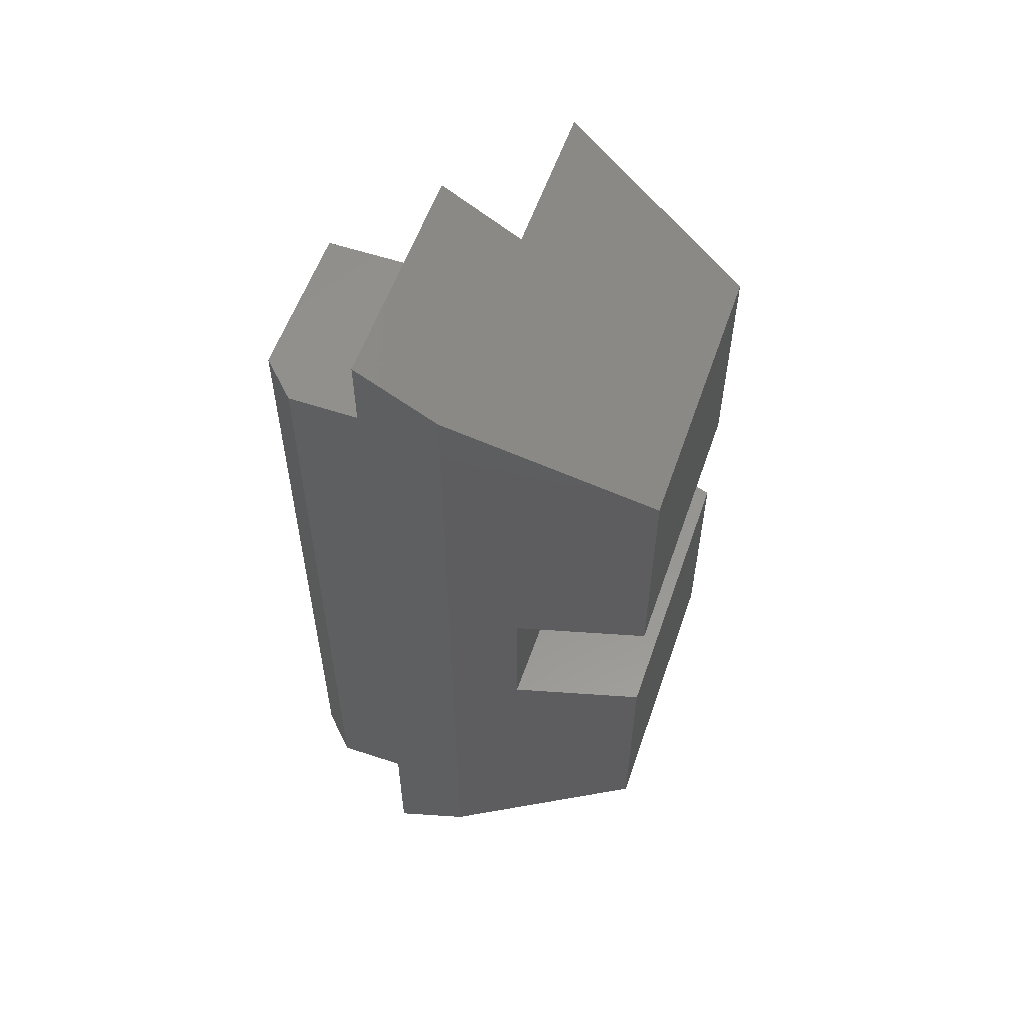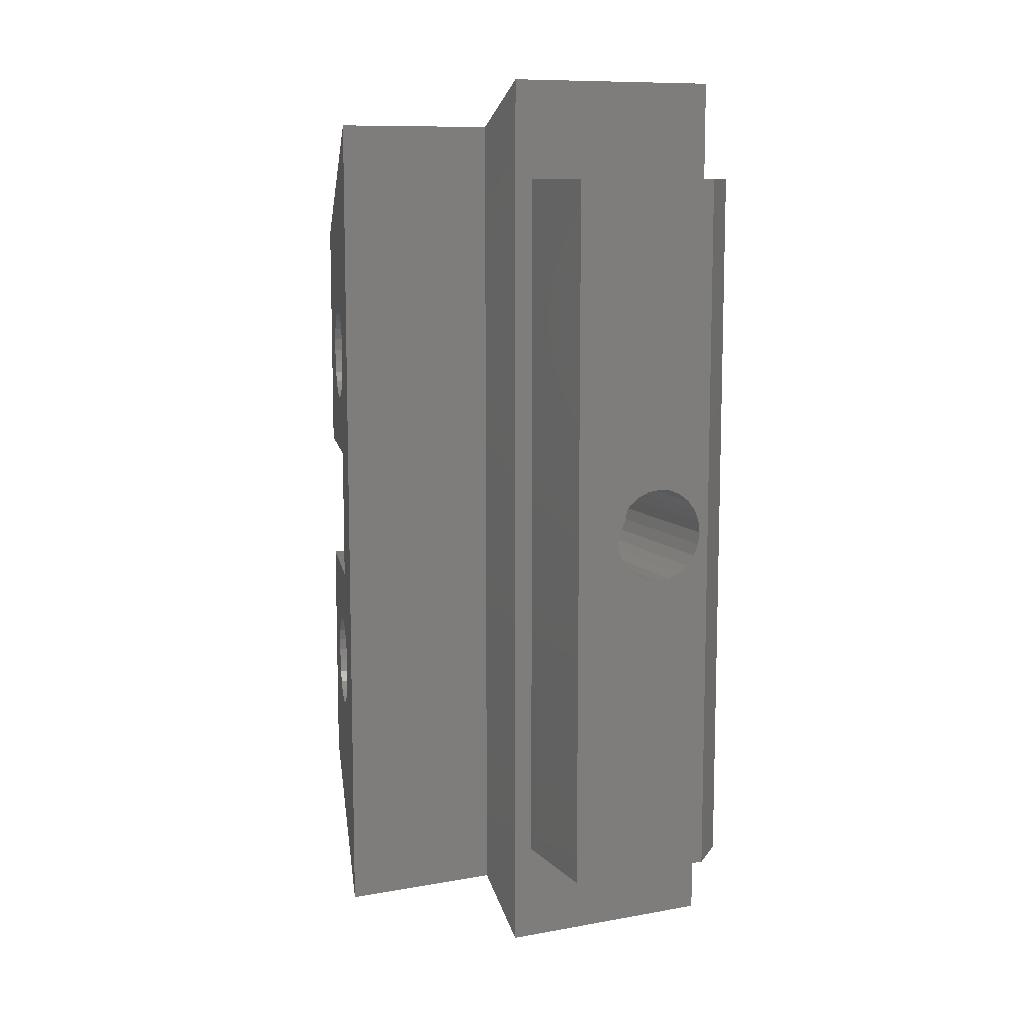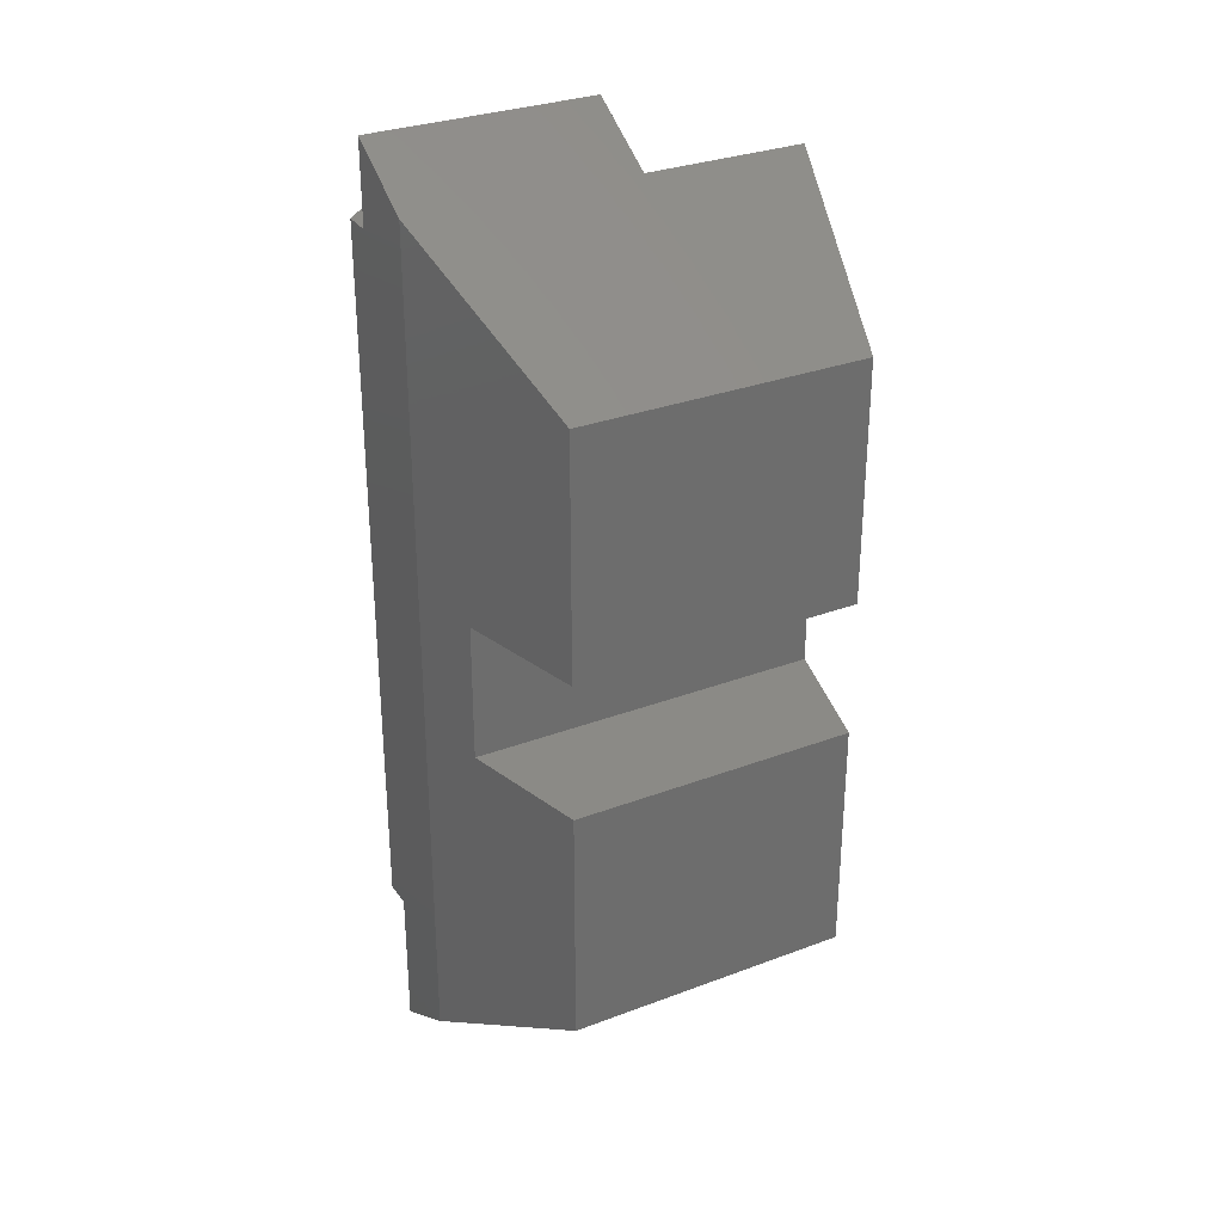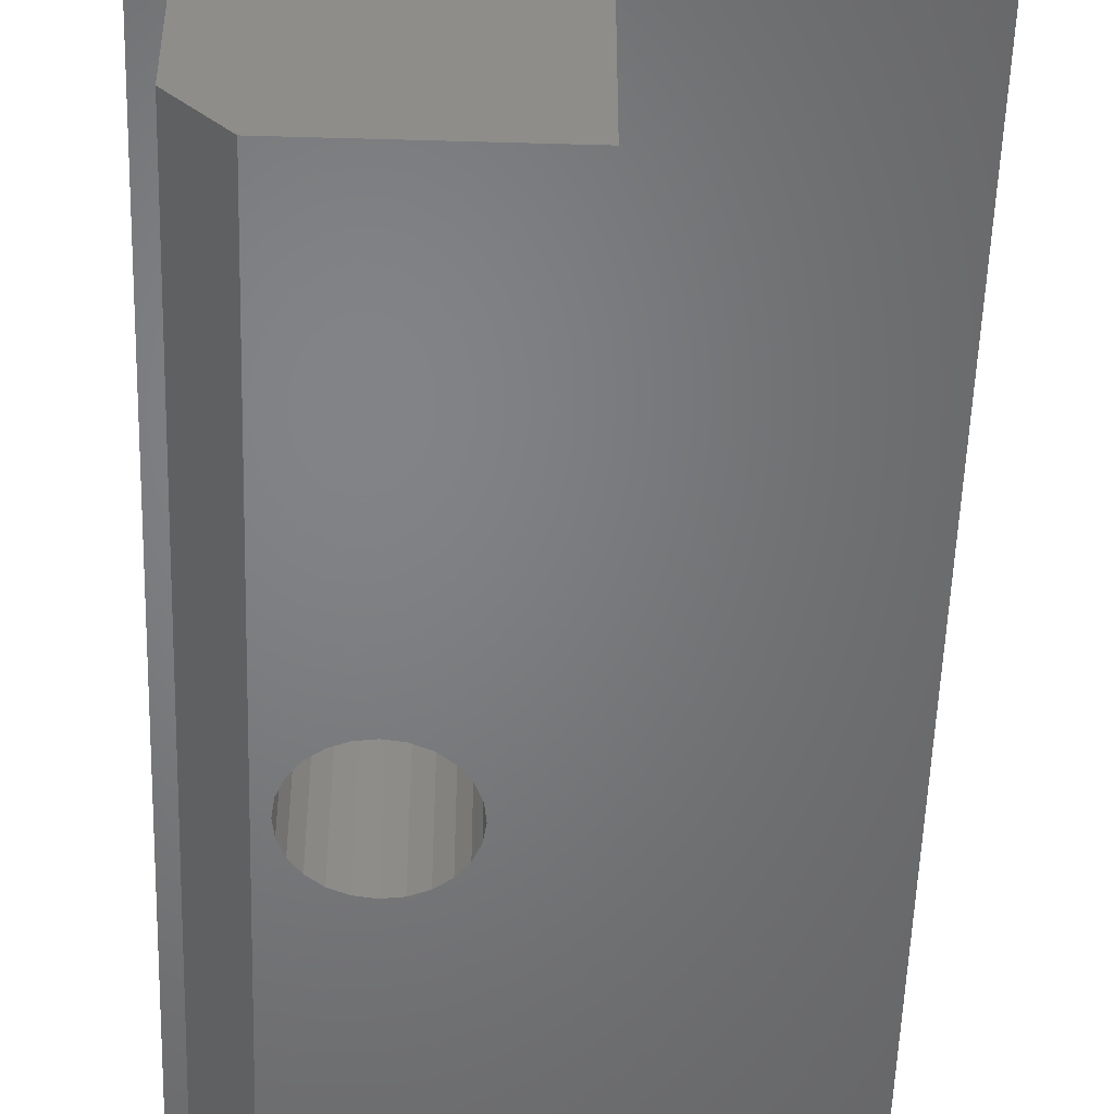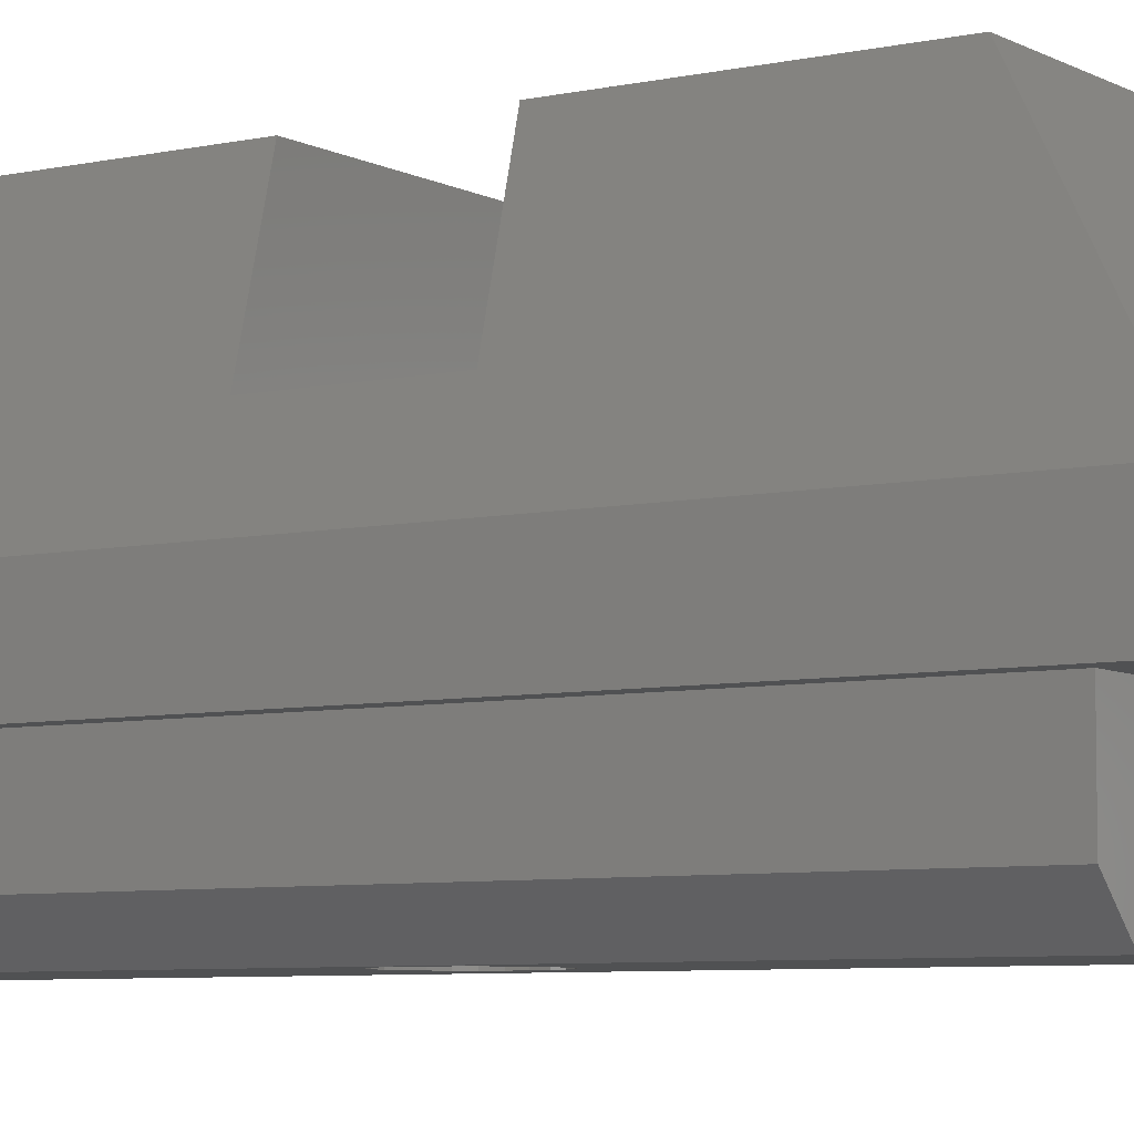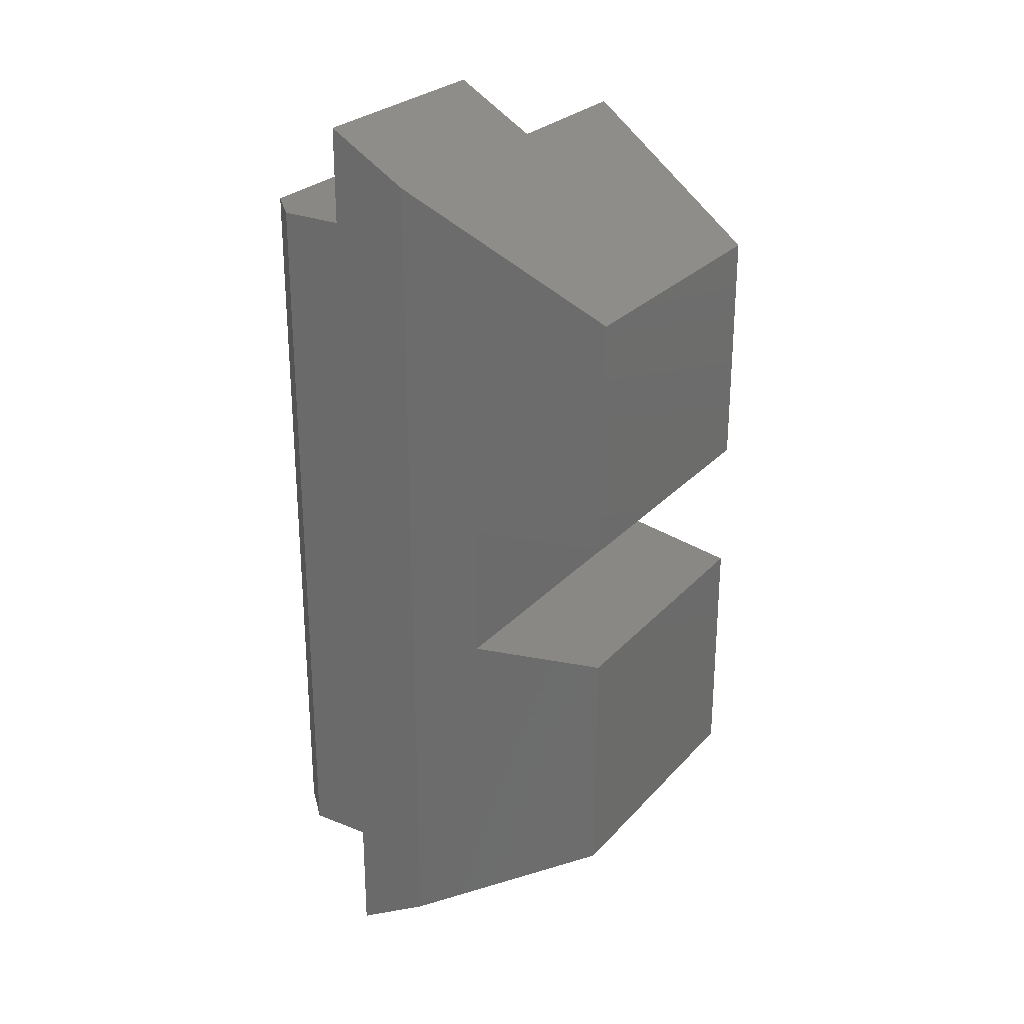
<metadata>
{"format":"stl","ext":"stl","renderer":"f3d","projection":"perspective","resolution":1024,"background":"white","views":[{"elev":57.0,"azim":-71.0,"up":"+Y"},{"elev":10.1,"azim":155.4,"up":"+Y"},{"elev":30.7,"azim":-28.5,"up":"+Y"},{"elev":-51.2,"azim":-1.8,"up":"+Z"},{"elev":-6.5,"azim":-56.6,"up":"+Z"},{"elev":26.5,"azim":-58.0,"up":"+Y"}]}
</metadata>
<code>
# stl→obj: 179 verts, 354 faces
v 0.5 12 2.9
v 0.5 -10.81 4.9
v 0.5 -12 2.9
v 0.5 10.81 4.9
v 4.627 10.81 4.9
v 4.6 -10.75 5
v 4.627 -10.81 4.9
v 4.6 10.75 5
v 4.101 -5.583 6.879
v 3.3 -7.833 9.9
v 4.168 -5.384 6.629
v 4.219 -5.125 6.437
v 4.251 -4.824 6.317
v 4.262 -4.5 6.275
v 4.024 -5.707 7.171
v 3.941 -5.75 7.484
v 4.251 -4.176 6.317
v 4.219 -3.875 6.437
v 4.168 -3.616 6.629
v 4.162 -1.75 6.65
v 4.101 -3.417 6.879
v 4.024 -3.293 7.171
v 3.941 -3.25 7.484
v 3.3 -1.75 9.9
v 4.162 1.75 6.65
v 4.251 4.176 6.317
v 4.219 3.875 6.437
v 4.168 3.616 6.629
v 4.101 3.417 6.879
v 4.024 3.293 7.171
v 3.941 3.25 7.484
v 4.262 4.5 6.275
v 4.251 4.824 6.317
v 4.219 5.125 6.437
v 4.168 5.384 6.629
v 4.101 5.583 6.879
v 4.024 5.707 7.171
v 3.941 5.75 7.484
v 3.3 7.833 9.9
v 3.3 1.75 9.9
v 3.631 4.176 8.651
v 3.663 3.875 8.53
v 3.714 3.616 8.338
v 3.781 3.417 8.088
v 3.858 3.293 7.796
v 3.621 4.5 8.692
v 3.631 4.824 8.651
v 3.663 5.125 8.53
v 3.714 5.384 8.338
v 3.781 5.583 8.088
v 3.858 5.707 7.796
v 3.663 -5.125 8.53
v 3.714 -5.384 8.338
v 3.781 -5.583 8.088
v 3.858 -5.707 7.796
v 3.631 -4.824 8.651
v 3.621 -4.5 8.692
v 3.631 -4.176 8.651
v 3.663 -3.875 8.53
v 3.714 -3.616 8.338
v 3.781 -3.417 8.088
v 3.858 -3.293 7.796
v -5.3 -10.81 4.9
v -5.3 12 2.9
v -5.3 -12 2.9
v -5.3 10.81 4.9
v -4.8 9.4 0.9
v -3.9 -9.4 0
v -4.8 -9.4 0.9
v -3.9 9.4 0
v -3.607 0.3235 4.15
v -3.607 -0.3235 4.15
v -3.65 0 4.15
v -3.483 0.625 4.15
v -3.483 -0.625 4.15
v -3.284 -0.8839 4.15
v -3.284 0.8839 4.15
v -3.025 -1.083 4.15
v -3.025 1.083 4.15
v -2.724 -1.207 4.15
v -2.724 1.207 4.15
v -2.4 -1.25 4.15
v -2.4 1.25 4.15
v -2.076 1.207 4.15
v -2.076 -1.207 4.15
v -1.775 1.083 4.15
v -1.775 -1.083 4.15
v -1.516 -0.8839 4.15
v -1.516 0.8839 4.15
v -1.317 0.625 4.15
v -1.317 -0.625 4.15
v -1.193 0.3235 4.15
v -1.193 -0.3235 4.15
v -1.15 0 4.15
v -3.65 0 0
v -3.607 0.3235 0
v 0 9.4 0
v -3.483 0.625 0
v -3.284 0.8839 0
v -3.025 1.083 0
v -2.724 1.207 0
v -2.4 1.25 0
v -2.076 1.207 0
v -1.775 1.083 0
v -1.516 0.8839 0
v -1.317 0.625 0
v -1.193 0.3235 0
v -1.15 0 0
v -3.607 -0.3235 0
v 0 -9.4 0
v -3.483 -0.625 0
v -3.284 -0.8839 0
v -3.025 -1.083 0
v -2.724 -1.207 0
v -2.4 -1.25 0
v -2.076 -1.207 0
v -1.775 -1.083 0
v -1.516 -0.8839 0
v -1.317 -0.625 0
v -1.193 -0.3235 0
v 3.473 5.384 8.274
v 3.539 5.583 8.024
v 4.009 4.824 6.252
v 3.977 5.125 6.373
v 0 -9.4 2.9
v -4.8 -9.4 2.9
v -4.8 9.4 2.9
v 0 9.4 2.9
v -3.973 7.833 9.9
v -4.836 1.75 6.65
v -3.973 1.75 9.9
v -4.836 -1.75 6.65
v -3.973 -7.833 9.9
v -3.973 -1.75 9.9
v -4.836 1.472 6.65
v 3.782 3.293 7.107
v 3.86 3.417 6.815
v 3.422 -3.875 8.466
v 3.39 -4.176 8.587
v 3.86 -5.583 6.815
v 3.926 -5.384 6.565
v 3.473 -5.384 8.274
v 3.539 -5.583 8.024
v 3.422 -5.125 8.466
v 3.39 -4.824 8.587
v 3.473 -3.616 8.274
v 3.539 -3.417 8.024
v 3.782 -5.707 7.107
v 3.616 -5.707 7.732
v 3.699 -5.75 7.419
v 3.977 -5.125 6.373
v 4.009 -4.824 6.252
v 3.379 -4.5 8.628
v 4.02 -4.5 6.211
v 4.009 -4.176 6.252
v 3.977 -3.875 6.373
v 3.926 -3.616 6.565
v 3.86 -3.417 6.815
v 3.782 -3.293 7.107
v 3.616 -3.293 7.732
v 3.699 -3.25 7.419
v 3.926 3.616 6.565
v 3.616 5.707 7.732
v 3.699 5.75 7.419
v 4.009 4.176 6.252
v 3.977 3.875 6.373
v 3.539 3.417 8.024
v 3.616 3.293 7.732
v 3.782 5.707 7.107
v 3.422 5.125 8.466
v 3.473 3.616 8.274
v 3.699 3.25 7.419
v 3.39 4.176 8.587
v 3.379 4.5 8.628
v 3.422 3.875 8.466
v 4.02 4.5 6.211
v 3.39 4.824 8.587
v 3.926 5.384 6.565
v 3.86 5.583 6.815
f 1 2 3
f 2 1 4
f 5 6 7
f 6 5 8
f 6 9 10
f 9 6 11
f 11 6 12
f 12 6 13
f 13 6 14
f 14 6 8
f 10 9 15
f 10 15 16
f 14 8 17
f 17 8 18
f 18 8 19
f 19 8 20
f 19 20 21
f 21 20 22
f 22 20 23
f 23 20 24
f 20 8 25
f 25 8 26
f 25 26 27
f 25 27 28
f 25 28 29
f 25 29 30
f 25 30 31
f 26 8 32
f 32 8 33
f 33 8 34
f 34 8 35
f 35 8 36
f 36 8 37
f 37 8 38
f 38 8 39
f 40 41 39
f 41 40 42
f 42 40 43
f 43 40 25
f 43 25 44
f 44 25 45
f 45 25 31
f 39 41 46
f 39 46 47
f 39 47 48
f 39 48 49
f 39 49 50
f 39 50 51
f 39 51 38
f 10 52 24
f 52 10 53
f 53 10 54
f 54 10 55
f 55 10 16
f 24 52 56
f 24 56 57
f 24 57 58
f 24 58 59
f 24 59 60
f 24 60 61
f 24 61 62
f 24 62 23
f 63 64 65
f 64 63 66
f 67 68 69
f 68 67 70
f 71 72 73
f 72 71 74
f 72 74 75
f 75 74 76
f 76 74 77
f 76 77 78
f 78 77 79
f 78 79 80
f 80 79 81
f 80 81 82
f 82 81 83
f 82 83 84
f 82 84 85
f 85 84 86
f 85 86 87
f 87 86 88
f 88 86 89
f 88 89 90
f 88 90 91
f 91 90 92
f 91 92 93
f 93 92 94
f 70 95 68
f 95 70 96
f 96 70 97
f 96 97 98
f 98 97 99
f 99 97 100
f 100 97 101
f 101 97 102
f 102 97 103
f 103 97 104
f 104 97 105
f 105 97 106
f 106 97 107
f 107 97 108
f 68 109 110
f 109 68 95
f 110 109 111
f 110 111 112
f 110 112 113
f 110 113 114
f 110 114 115
f 110 115 116
f 110 116 117
f 110 117 118
f 110 118 119
f 110 119 120
f 110 120 108
f 110 108 97
f 50 121 122
f 121 50 49
f 123 34 124
f 34 123 33
f 5 2 4
f 2 5 7
f 125 68 110
f 68 125 69
f 69 125 126
f 64 127 65
f 127 64 1
f 127 1 128
f 128 1 125
f 65 126 3
f 126 65 127
f 3 126 125
f 3 125 1
f 129 130 131
f 63 132 66
f 132 63 133
f 132 133 134
f 66 132 135
f 66 135 130
f 66 130 129
f 136 29 137
f 29 136 30
f 67 97 70
f 97 67 128
f 128 67 127
f 127 69 126
f 69 127 67
f 92 108 94
f 108 92 107
f 94 120 93
f 120 94 108
f 82 116 115
f 116 82 85
f 80 115 114
f 115 80 82
f 93 119 91
f 119 93 120
f 79 99 100
f 99 79 77
f 91 118 88
f 118 91 119
f 89 106 90
f 106 89 105
f 85 117 116
f 117 85 87
f 95 72 109
f 72 95 73
f 87 118 117
f 118 87 88
f 90 107 92
f 107 90 106
f 78 114 113
f 114 78 80
f 76 113 112
f 113 76 78
f 109 75 111
f 75 109 72
f 96 73 95
f 73 96 71
f 98 71 96
f 71 98 74
f 99 74 98
f 74 99 77
f 81 100 101
f 100 81 79
f 83 101 102
f 101 83 81
f 84 102 103
f 102 84 83
f 86 103 104
f 103 86 84
f 89 104 105
f 104 89 86
f 111 76 112
f 76 111 75
f 134 20 132
f 20 134 24
f 40 129 131
f 129 40 39
f 6 2 7
f 2 6 63
f 63 6 133
f 133 6 10
f 2 65 3
f 65 2 63
f 40 130 25
f 130 40 131
f 138 58 139
f 58 138 59
f 140 11 141
f 11 140 9
f 142 54 143
f 54 142 53
f 56 144 145
f 144 56 52
f 61 146 147
f 146 61 60
f 148 149 150
f 149 148 143
f 143 148 140
f 143 140 142
f 142 140 141
f 142 141 151
f 142 151 144
f 144 151 145
f 145 151 152
f 145 152 153
f 153 152 154
f 153 154 155
f 153 155 139
f 139 155 156
f 139 156 138
f 138 156 157
f 138 157 146
f 146 157 158
f 146 158 147
f 147 158 159
f 147 159 160
f 160 159 161
f 11 151 141
f 151 11 12
f 150 15 148
f 15 150 16
f 148 9 140
f 9 148 15
f 137 28 162
f 28 137 29
f 10 134 133
f 134 10 24
f 20 135 132
f 135 20 130
f 130 20 25
f 149 16 150
f 16 149 55
f 52 142 144
f 142 52 53
f 21 159 158
f 159 21 22
f 38 163 164
f 163 38 51
f 22 161 159
f 161 22 23
f 27 165 166
f 165 27 26
f 155 18 156
f 18 155 17
f 139 57 153
f 57 139 58
f 146 59 138
f 59 146 60
f 167 45 168
f 45 167 44
f 62 147 160
f 147 62 61
f 23 160 161
f 160 23 62
f 51 122 163
f 122 51 50
f 13 154 152
f 154 13 14
f 19 158 157
f 158 19 21
f 154 17 155
f 17 154 14
f 37 164 169
f 164 37 38
f 121 48 170
f 48 121 49
f 171 44 167
f 44 171 43
f 168 31 172
f 31 168 45
f 156 19 157
f 19 156 18
f 12 152 151
f 152 12 13
f 46 173 174
f 173 46 41
f 28 166 162
f 166 28 27
f 41 175 173
f 175 41 42
f 42 171 175
f 171 42 43
f 136 168 172
f 168 136 137
f 168 137 167
f 167 137 162
f 167 162 171
f 171 162 166
f 171 166 175
f 175 166 173
f 173 166 165
f 173 165 176
f 173 176 174
f 174 176 123
f 174 123 177
f 177 123 124
f 177 124 170
f 170 124 121
f 121 124 178
f 121 178 179
f 121 179 122
f 122 179 169
f 122 169 163
f 163 169 164
f 177 46 174
f 46 177 47
f 57 145 153
f 145 57 56
f 26 176 165
f 176 26 32
f 170 47 177
f 47 170 48
f 66 1 64
f 1 66 4
f 4 66 129
f 4 129 5
f 5 129 8
f 8 129 39
f 35 179 178
f 179 35 36
f 124 35 178
f 35 124 34
f 143 55 149
f 55 143 54
f 97 125 110
f 125 97 128
f 36 169 179
f 169 36 37
f 172 30 136
f 30 172 31
f 176 33 123
f 33 176 32

</code>
